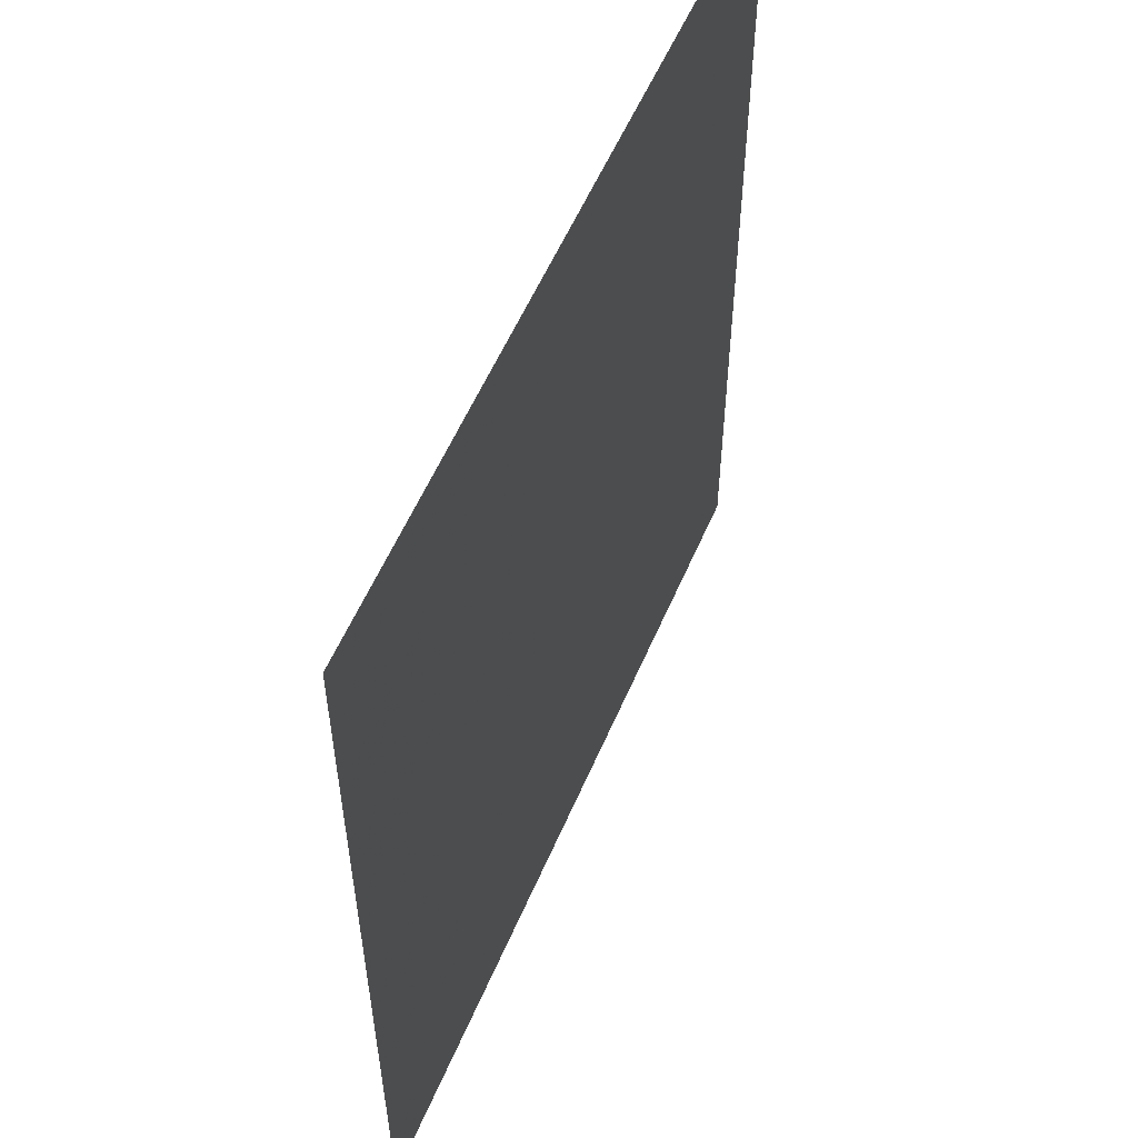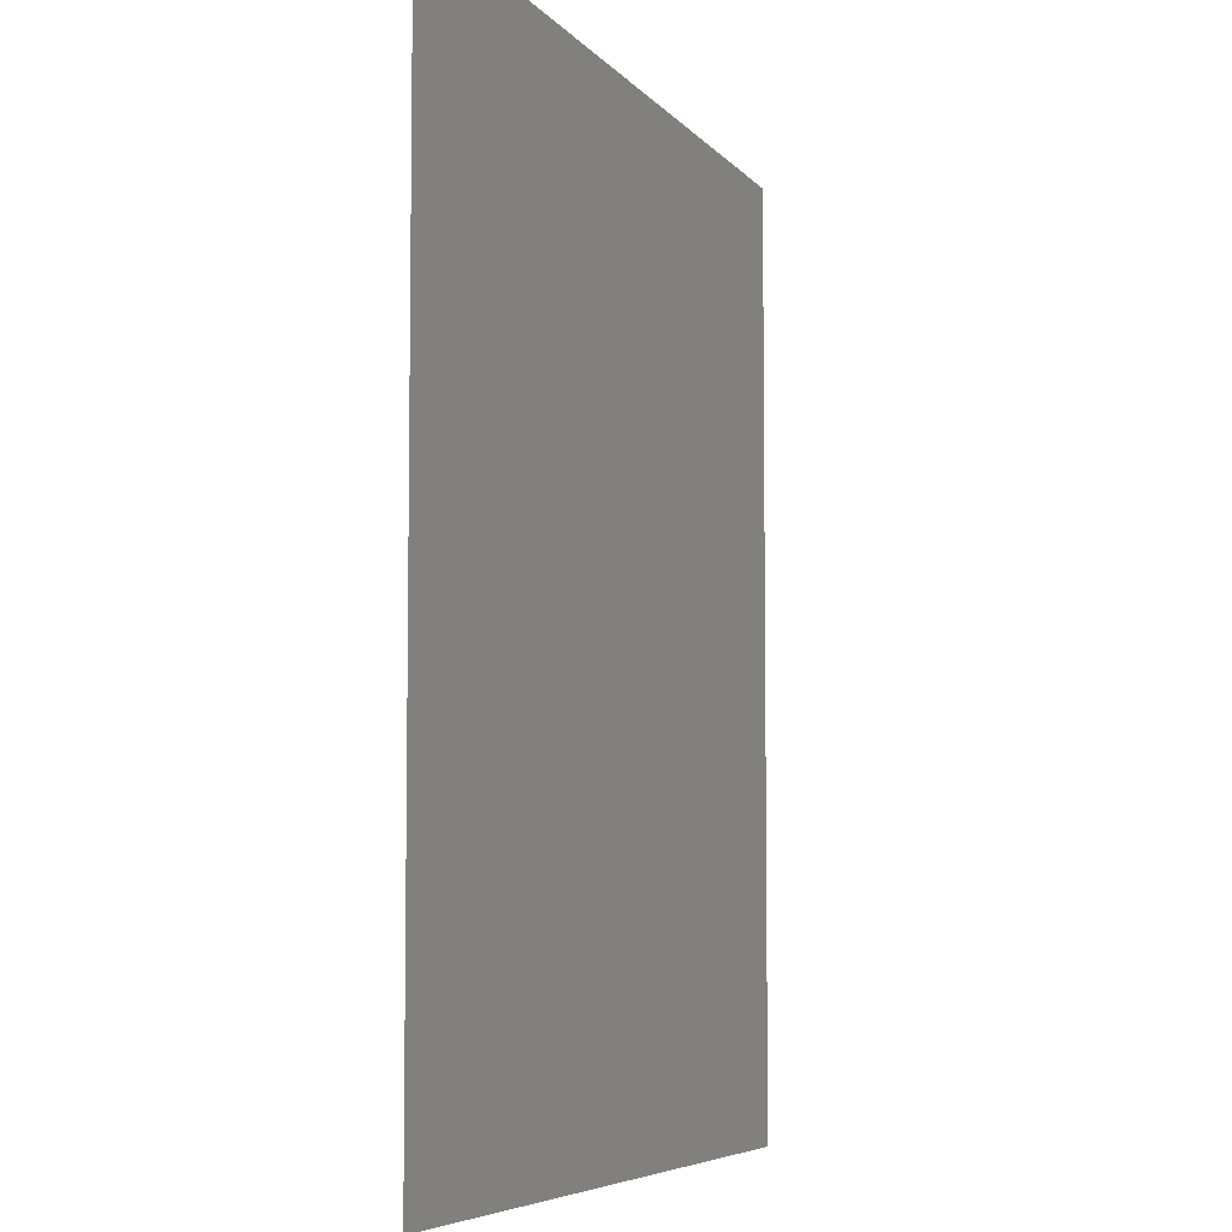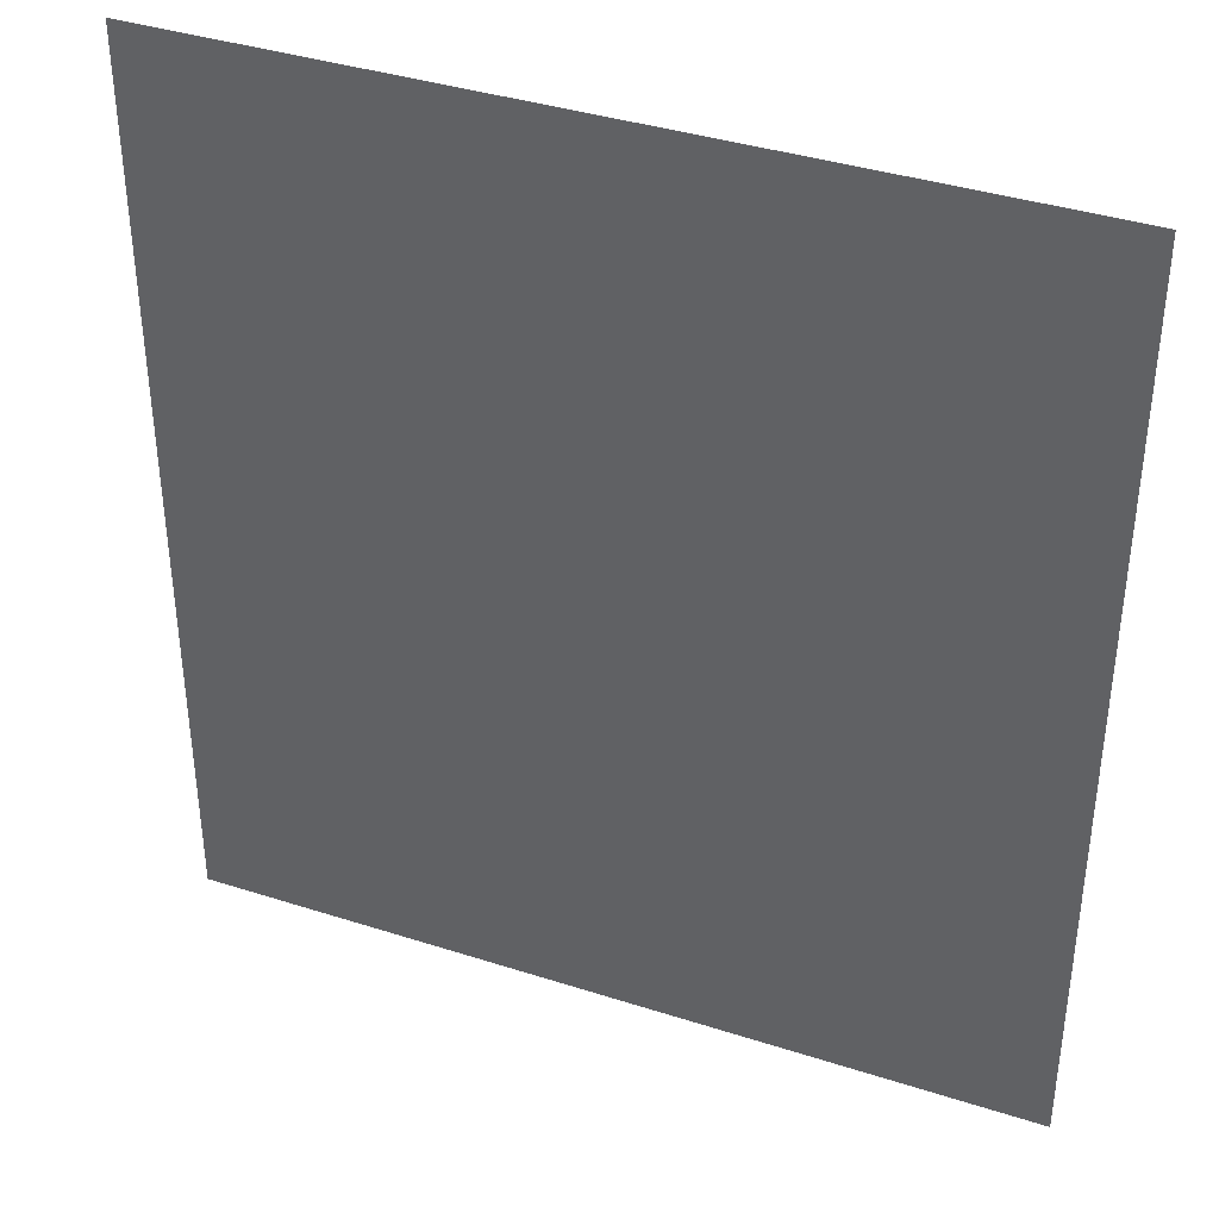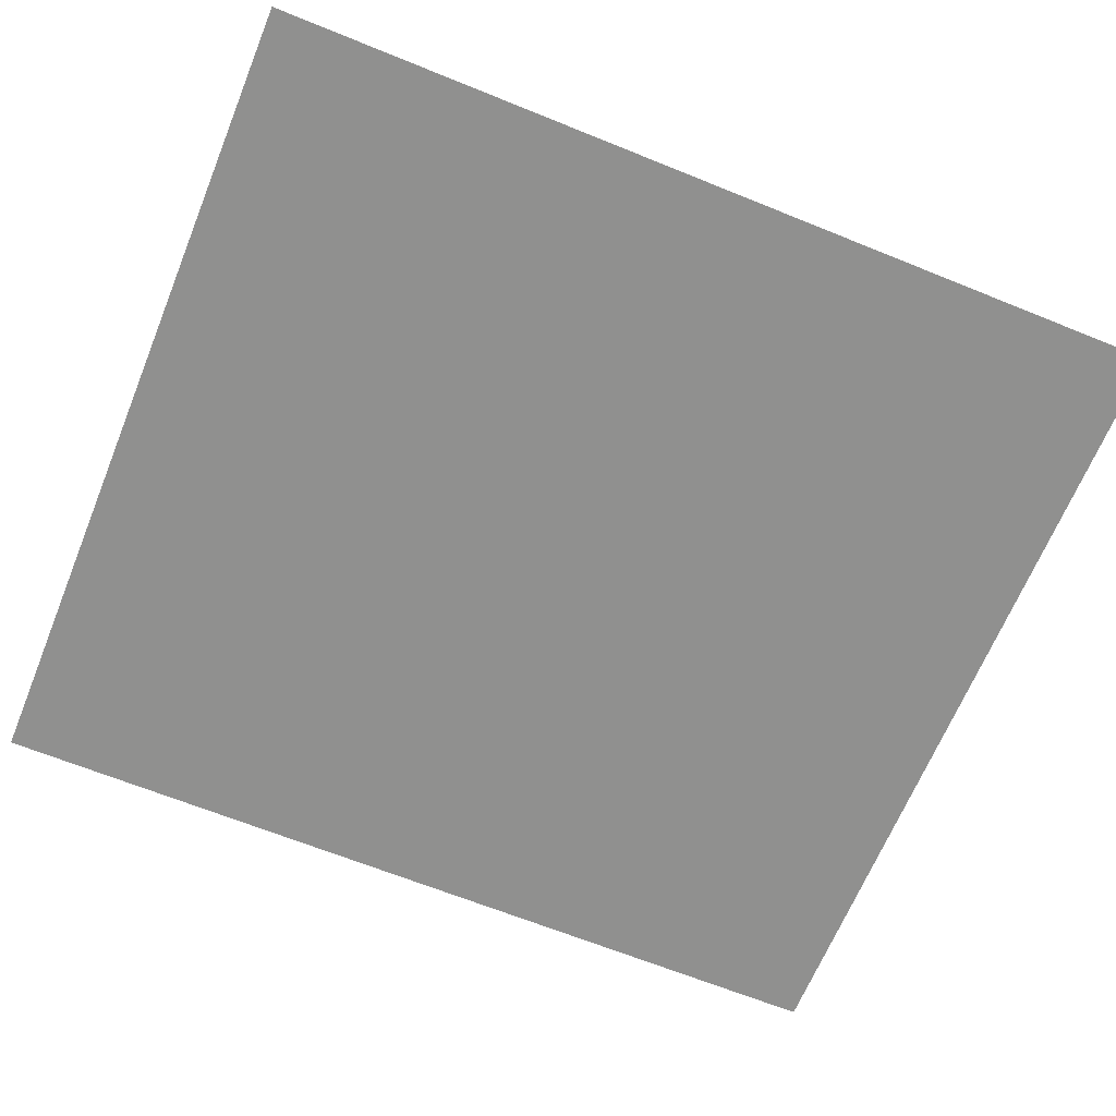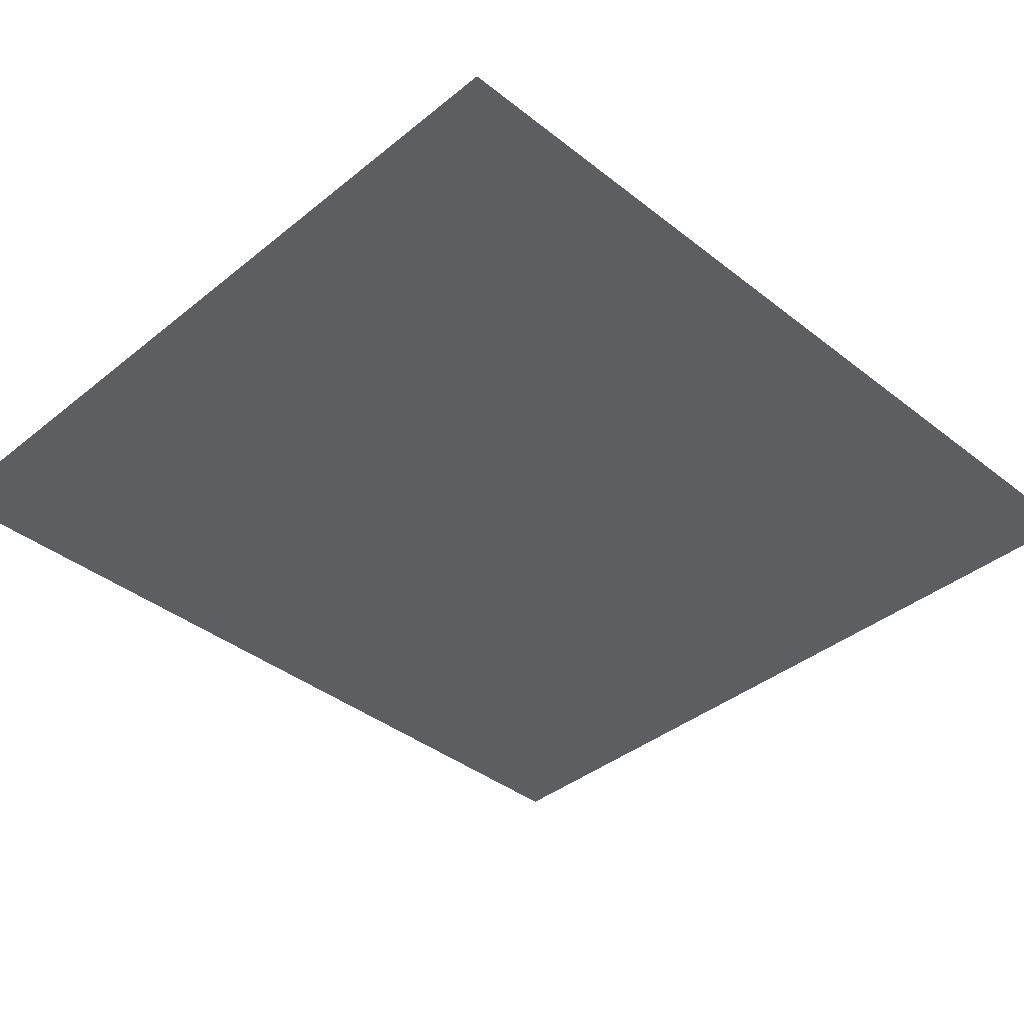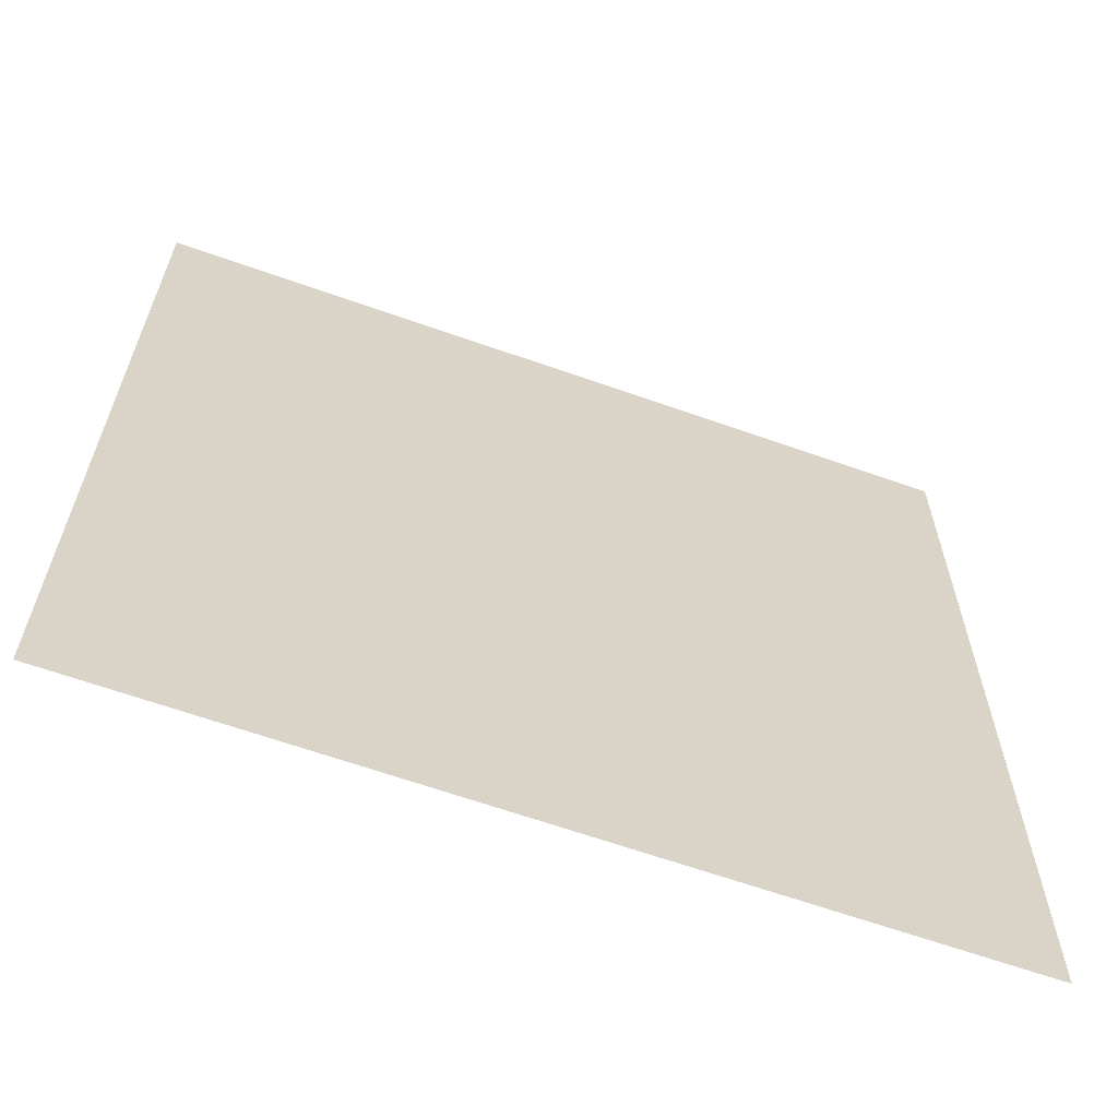
<metadata>
{"format":"obj","ext":"obj","renderer":"f3d","projection":"perspective","resolution":1024,"background":"white","views":[{"elev":56.5,"azim":-67.0,"up":"+Y"},{"elev":-6.0,"azim":-70.2,"up":"+Y"},{"elev":38.4,"azim":22.1,"up":"+Y"},{"elev":-65.6,"azim":67.8,"up":"+Z"},{"elev":-38.9,"azim":-134.6,"up":"+Z"},{"elev":-64.1,"azim":160.3,"up":"+Y"}]}
</metadata>
<code>
g [handL] hand
v 0.11 -0.12 0
v 0.11 0.12 0
v -0.11 0.12 0
v -0.11 -0.12 0
g [handL] hand_0
f 1 4 2
f 2 4 3

</code>
